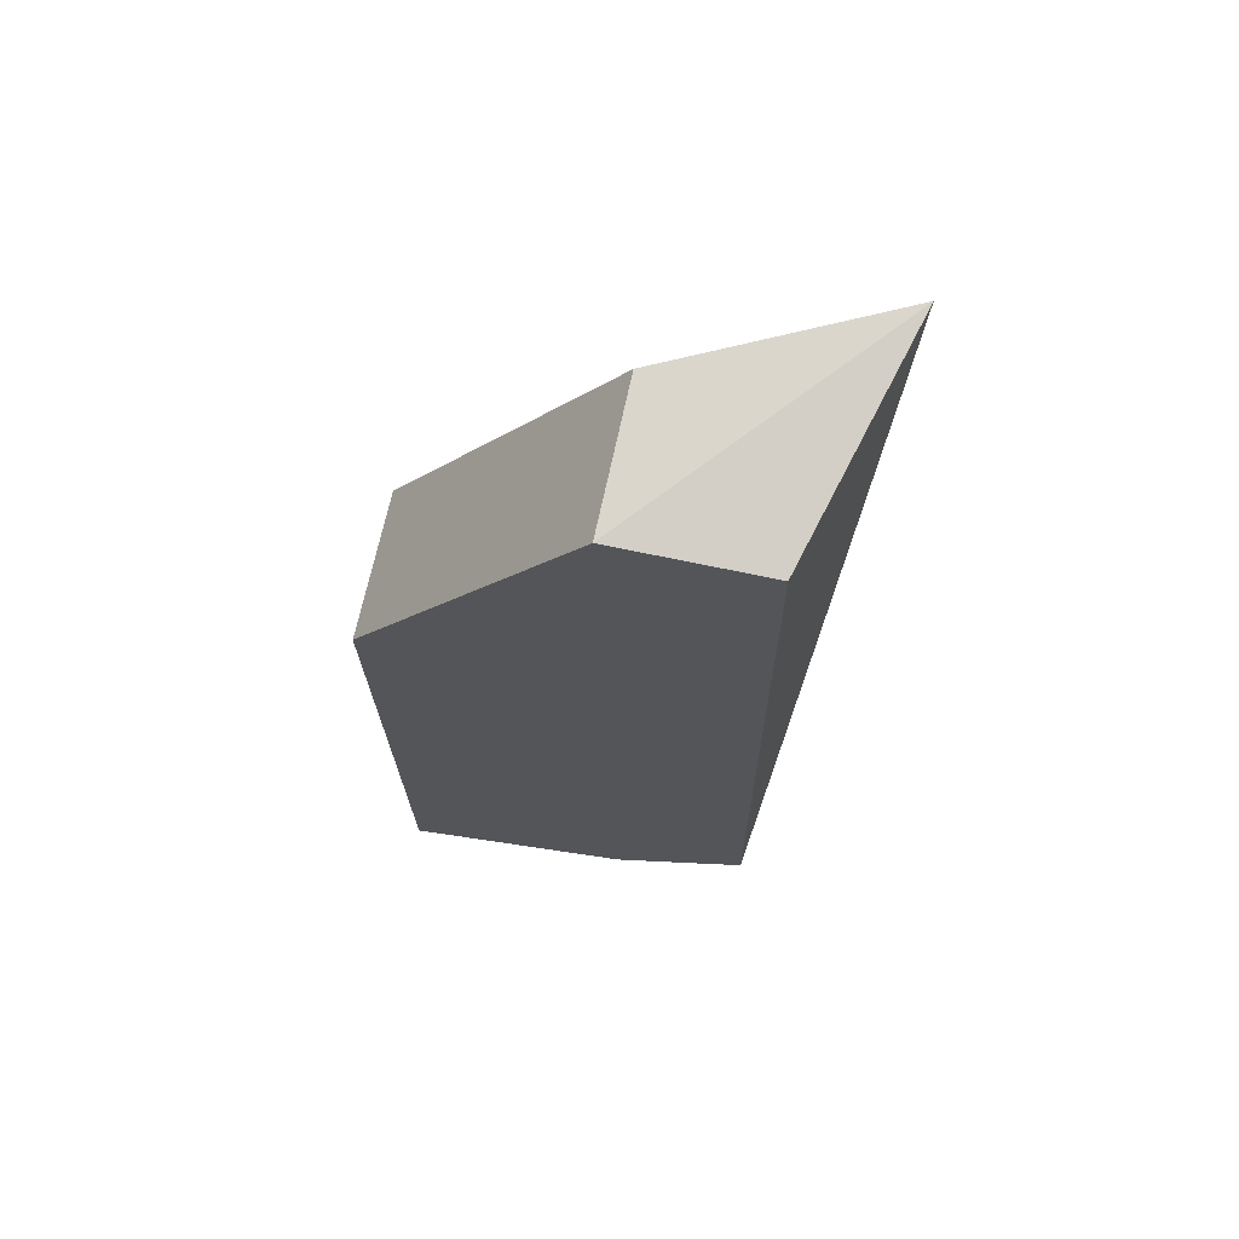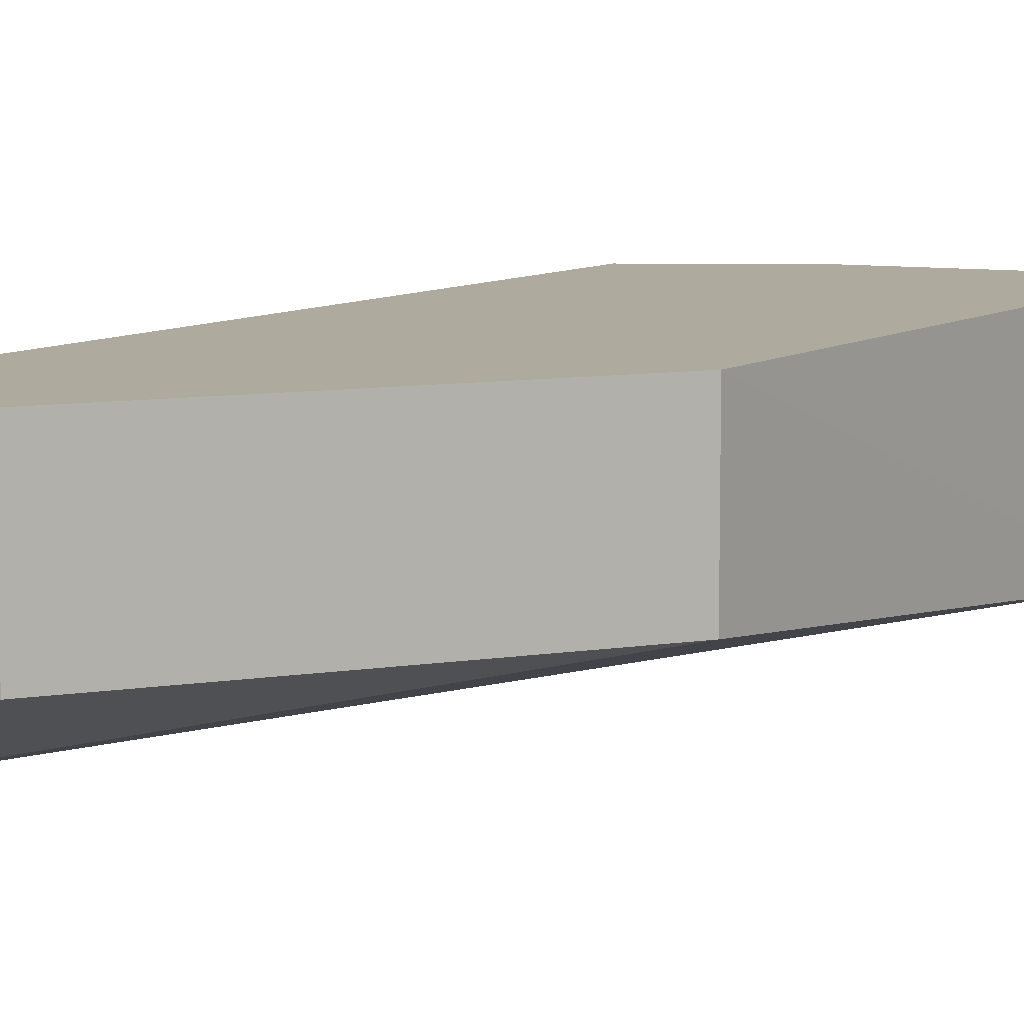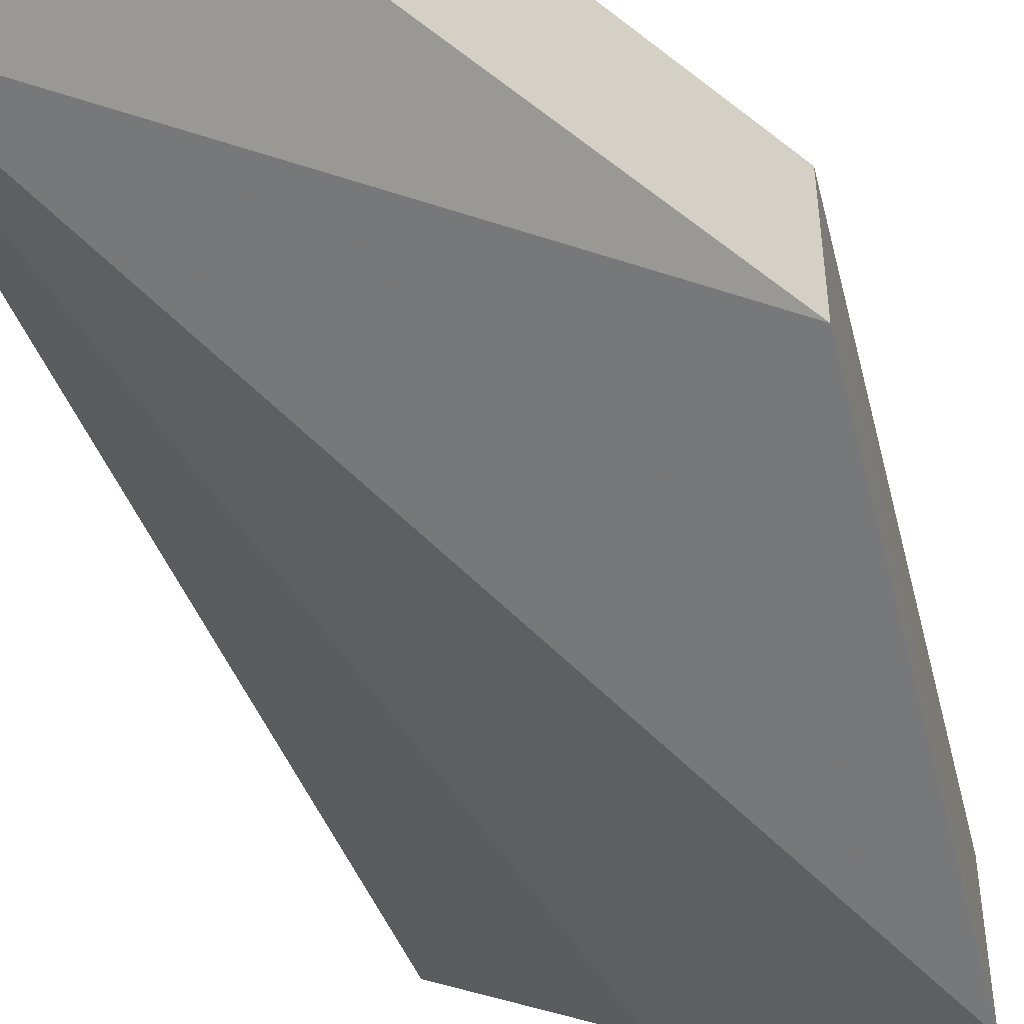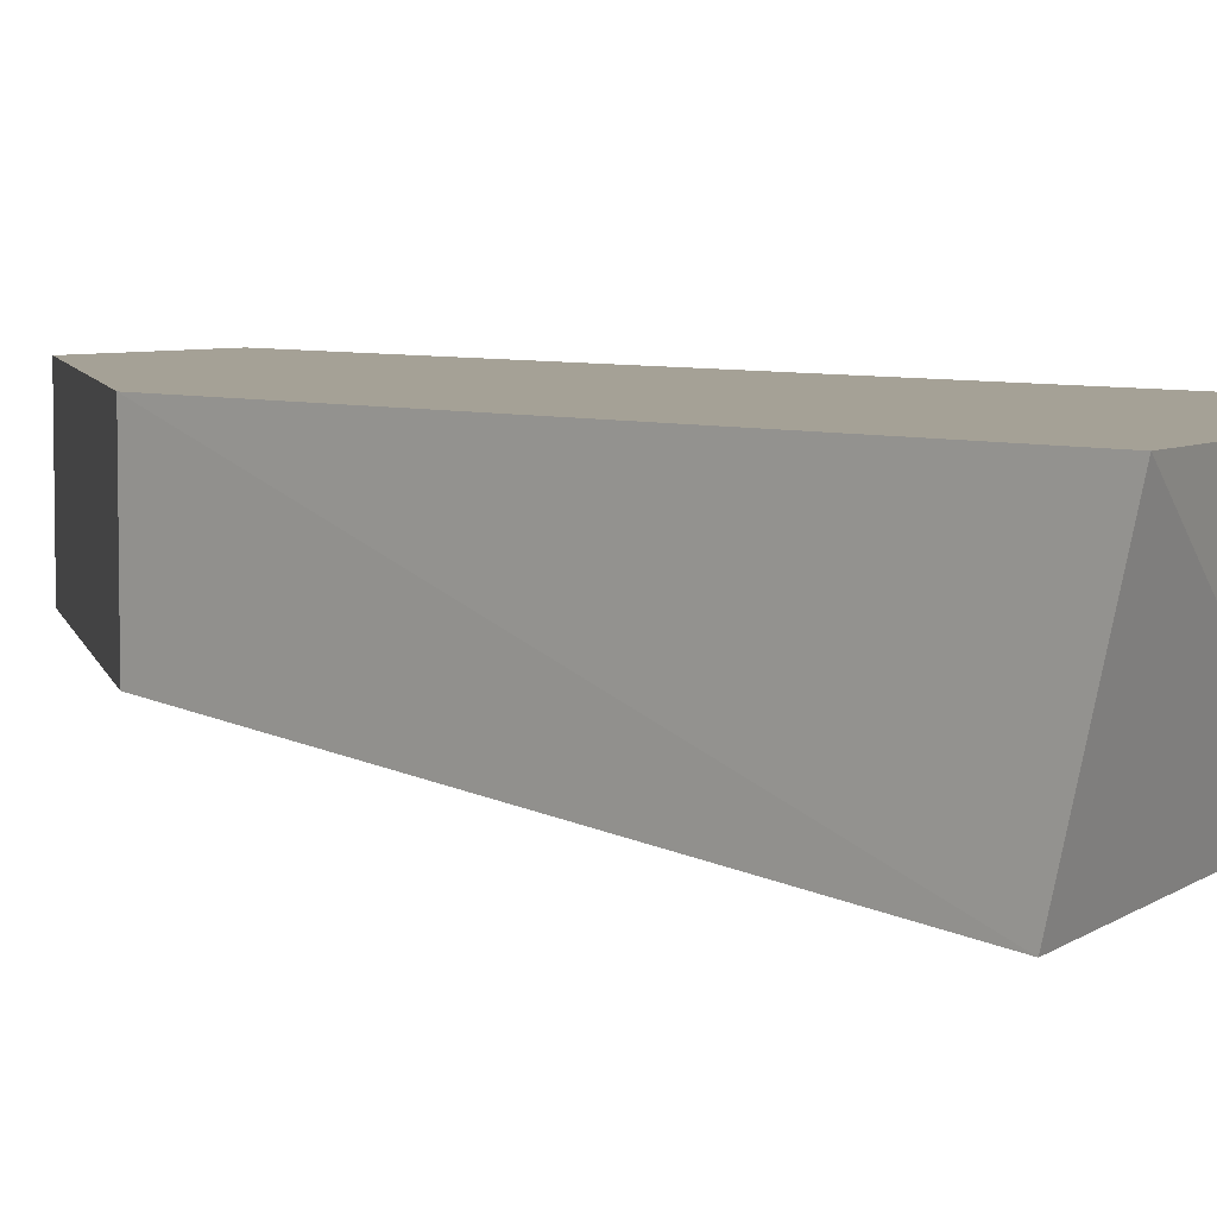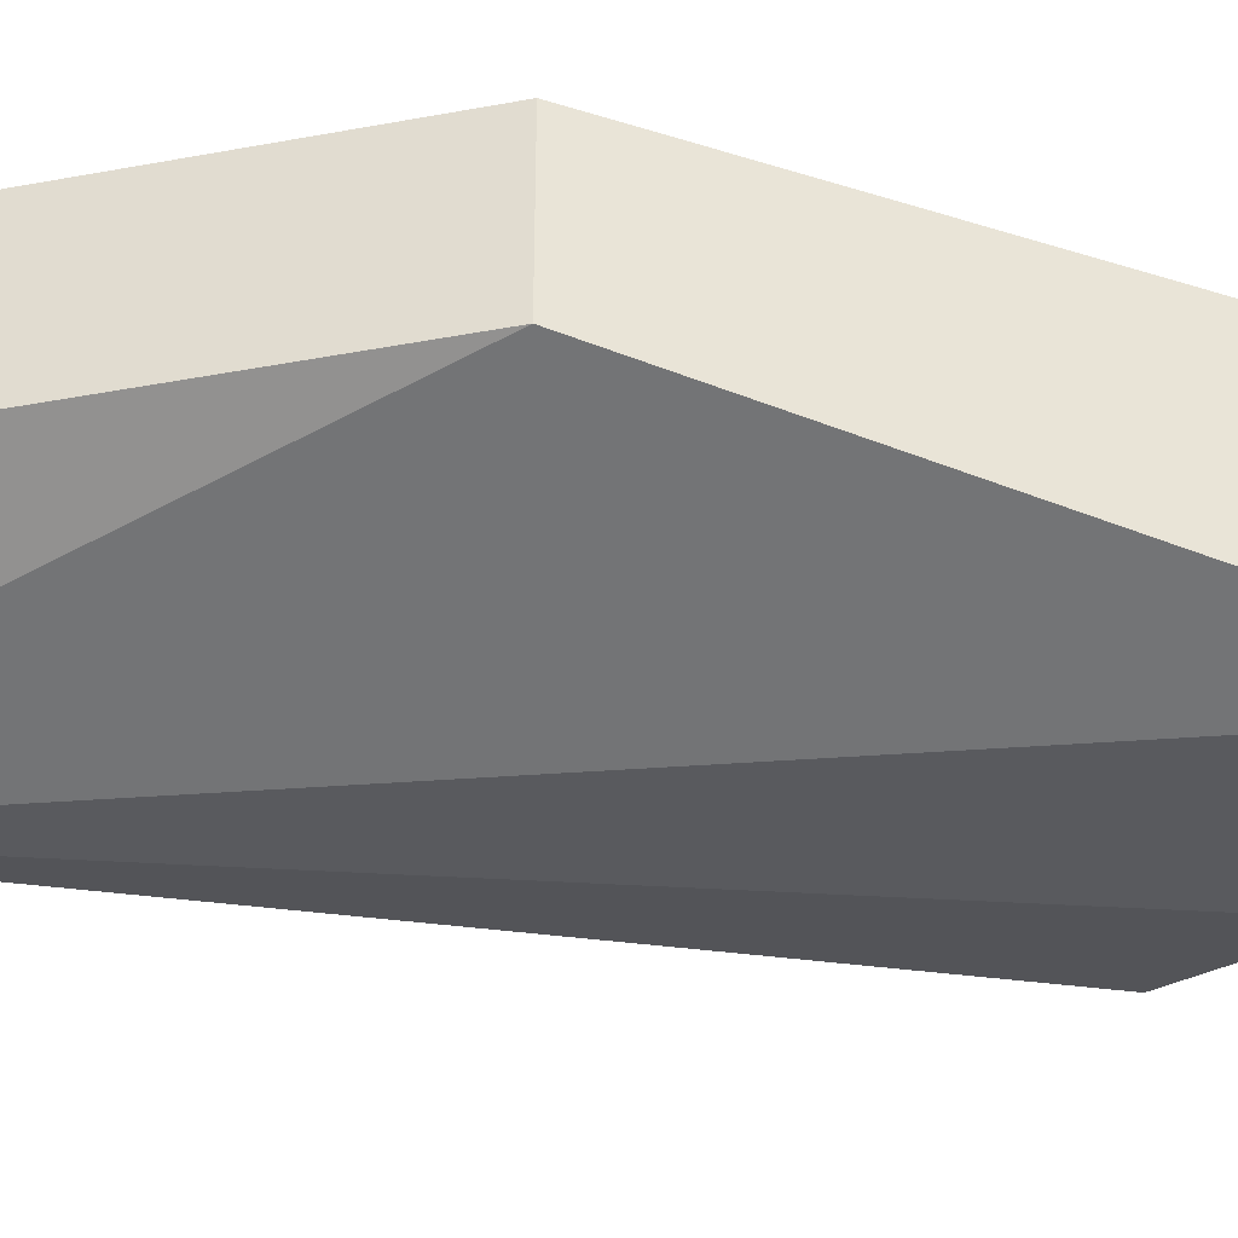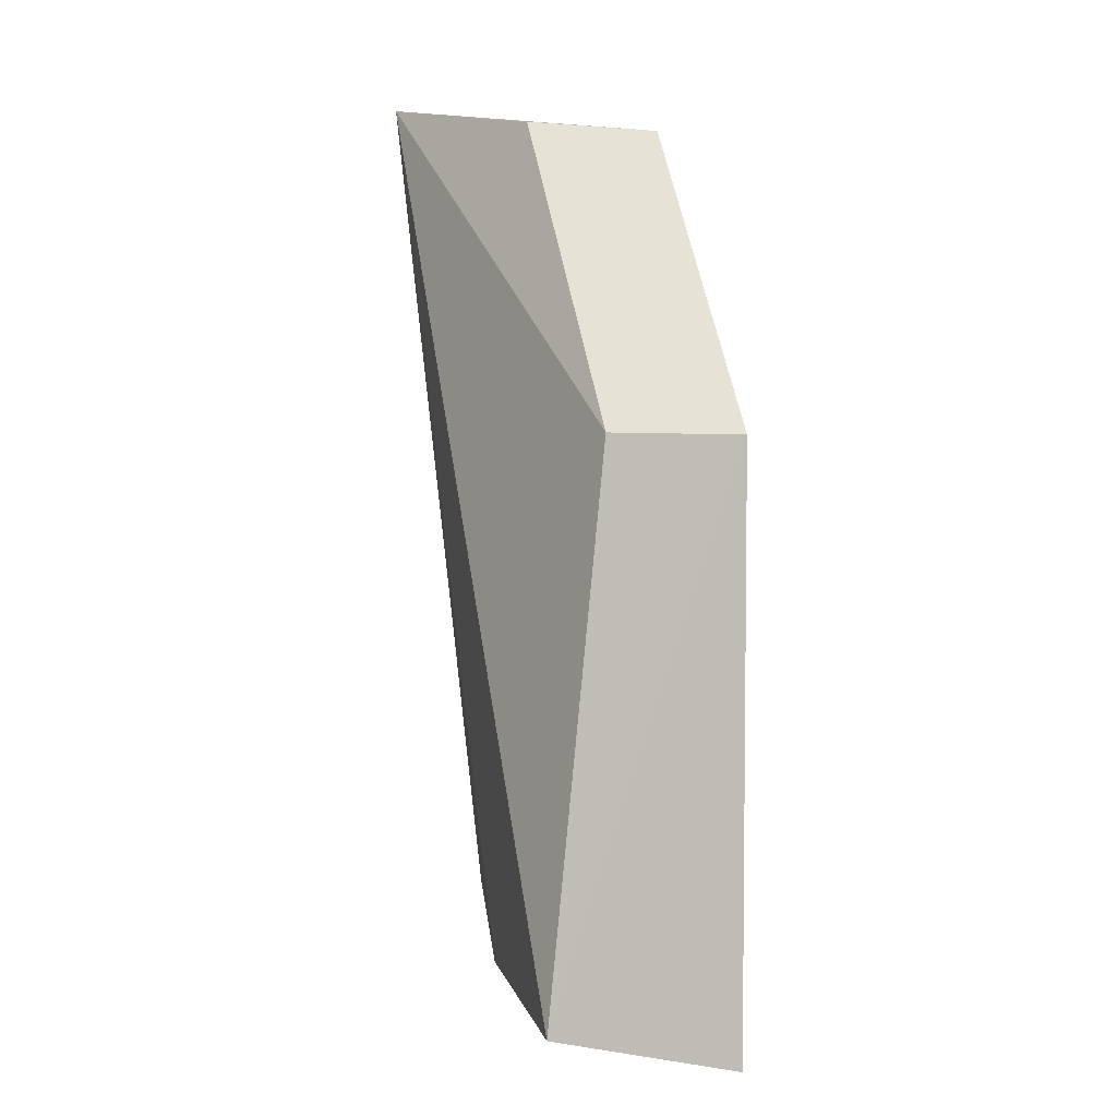
<metadata>
{"format":"obj","ext":"obj","renderer":"f3d","projection":"perspective","resolution":1024,"background":"white","views":[{"elev":69.2,"azim":12.0,"up":"+Y"},{"elev":9.3,"azim":-146.3,"up":"+Z"},{"elev":-47.8,"azim":-165.5,"up":"+Z"},{"elev":6.0,"azim":-45.6,"up":"+Z"},{"elev":-40.0,"azim":-110.7,"up":"+Z"},{"elev":1.2,"azim":-110.5,"up":"+Y"}]}
</metadata>
<code>
v 0.01407 -0.2672 -0.3561
v 0.1649 -0.2115 -0.4167
v 0.1649 -0.2115 -0.3561
v 0.1019 0.1254 -0.3561
v 0.01098 -0.01098 -0.4167
v 0.1896 0.1437 -0.4497
v 0.1095 -0.2452 -0.3561
v 0.01263 -0.2466 -0.4405
v 0.01098 -0.01098 -0.3561
v 0.1625 0.1254 -0.3561
v 0.1019 0.1254 -0.4167
v 0.1062 -0.2356 -0.4301
f 6 3 2
f 7 2 3
f 8 5 6
f 9 1 4
f 9 4 5
f 9 8 1
f 9 5 8
f 10 6 4
f 10 3 6
f 10 7 3
f 10 4 1
f 10 1 7
f 11 6 5
f 11 5 4
f 11 4 6
f 12 7 1
f 12 1 8
f 12 2 7
f 12 8 6
f 12 6 2

</code>
